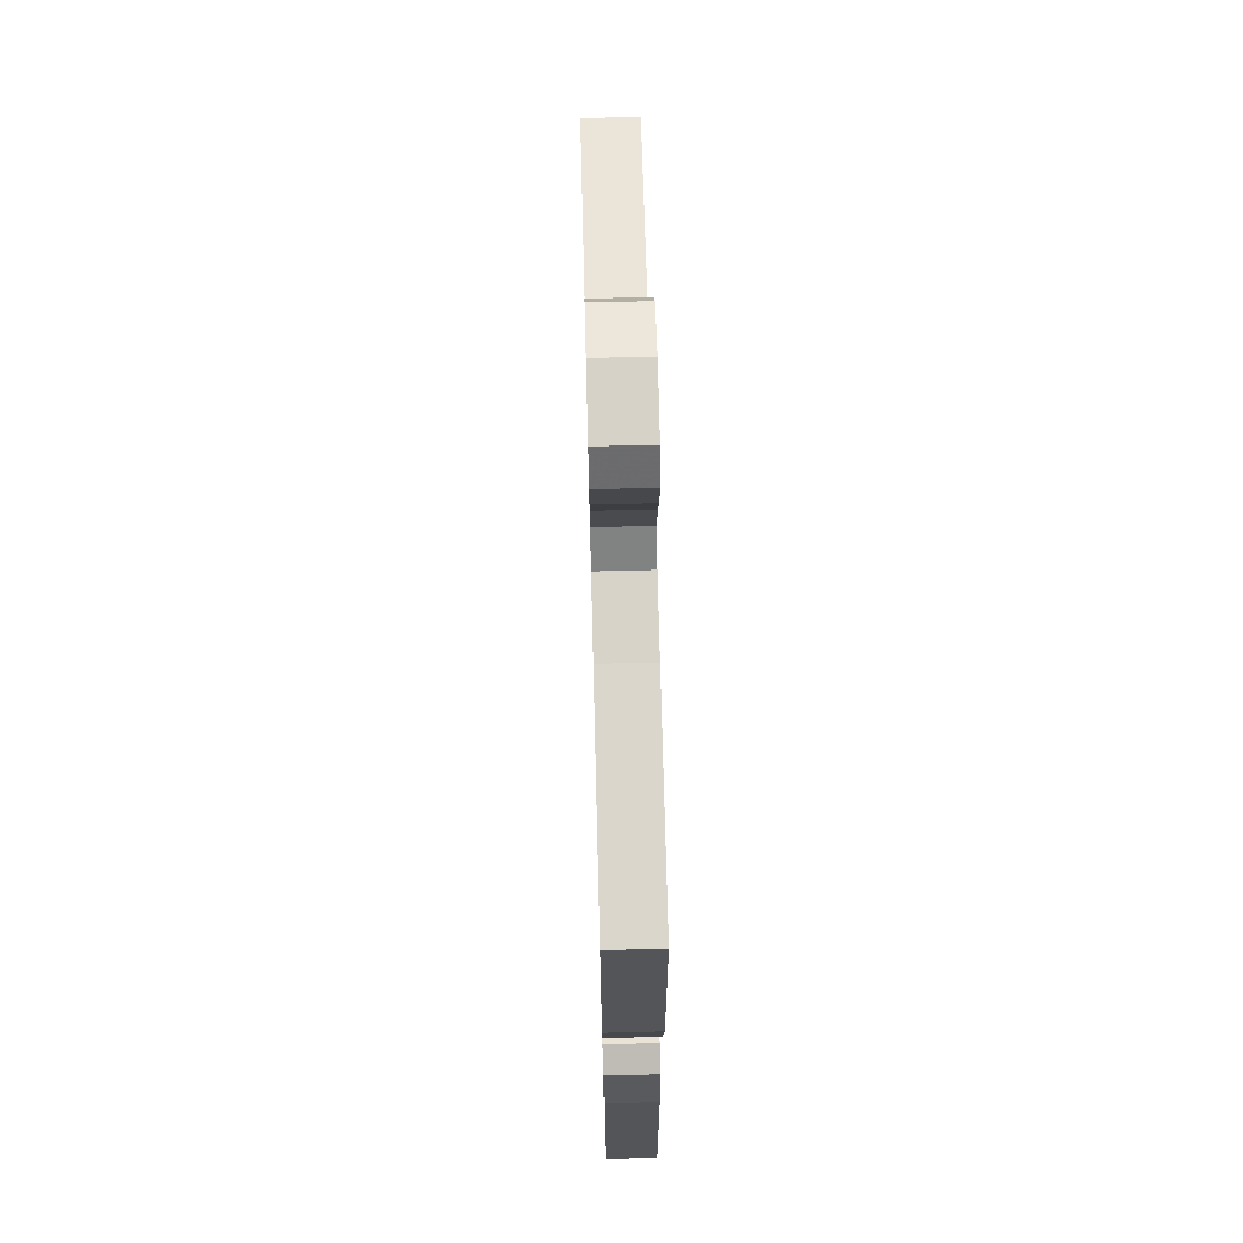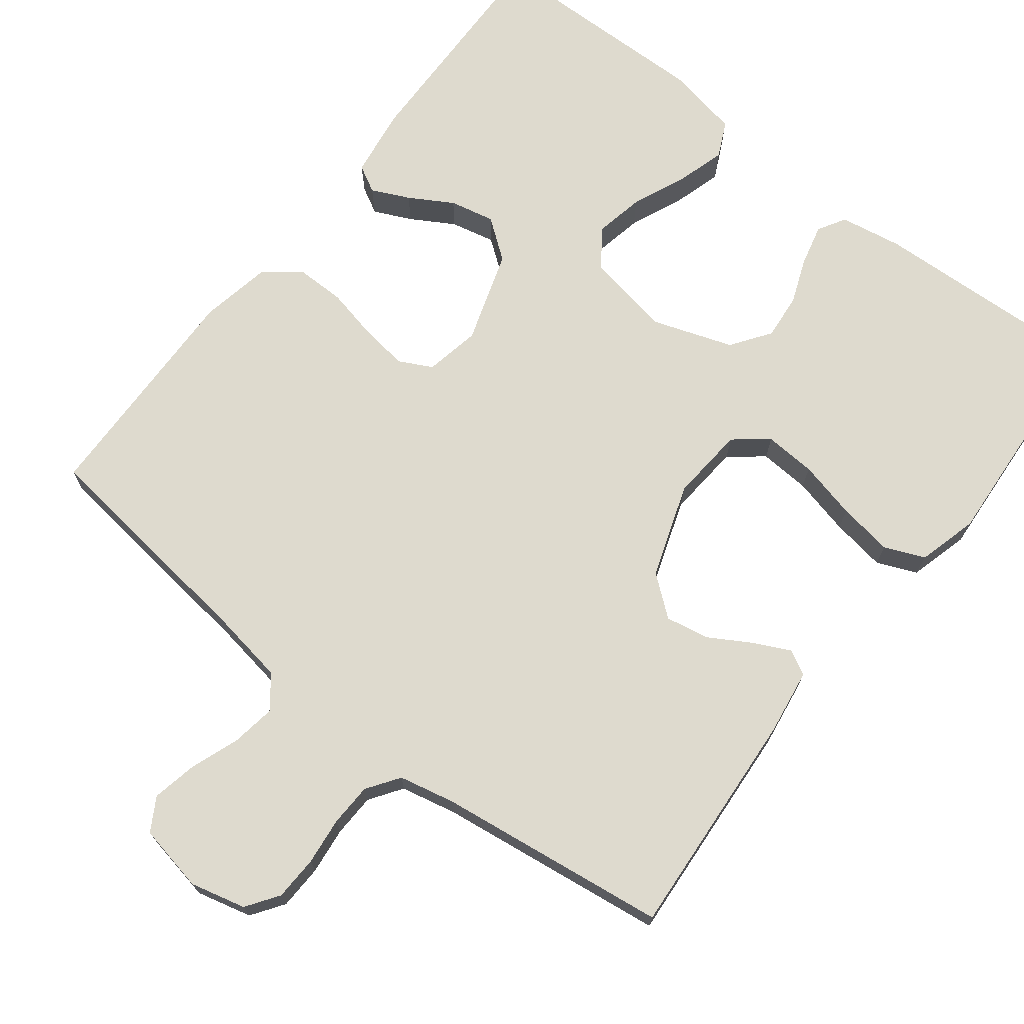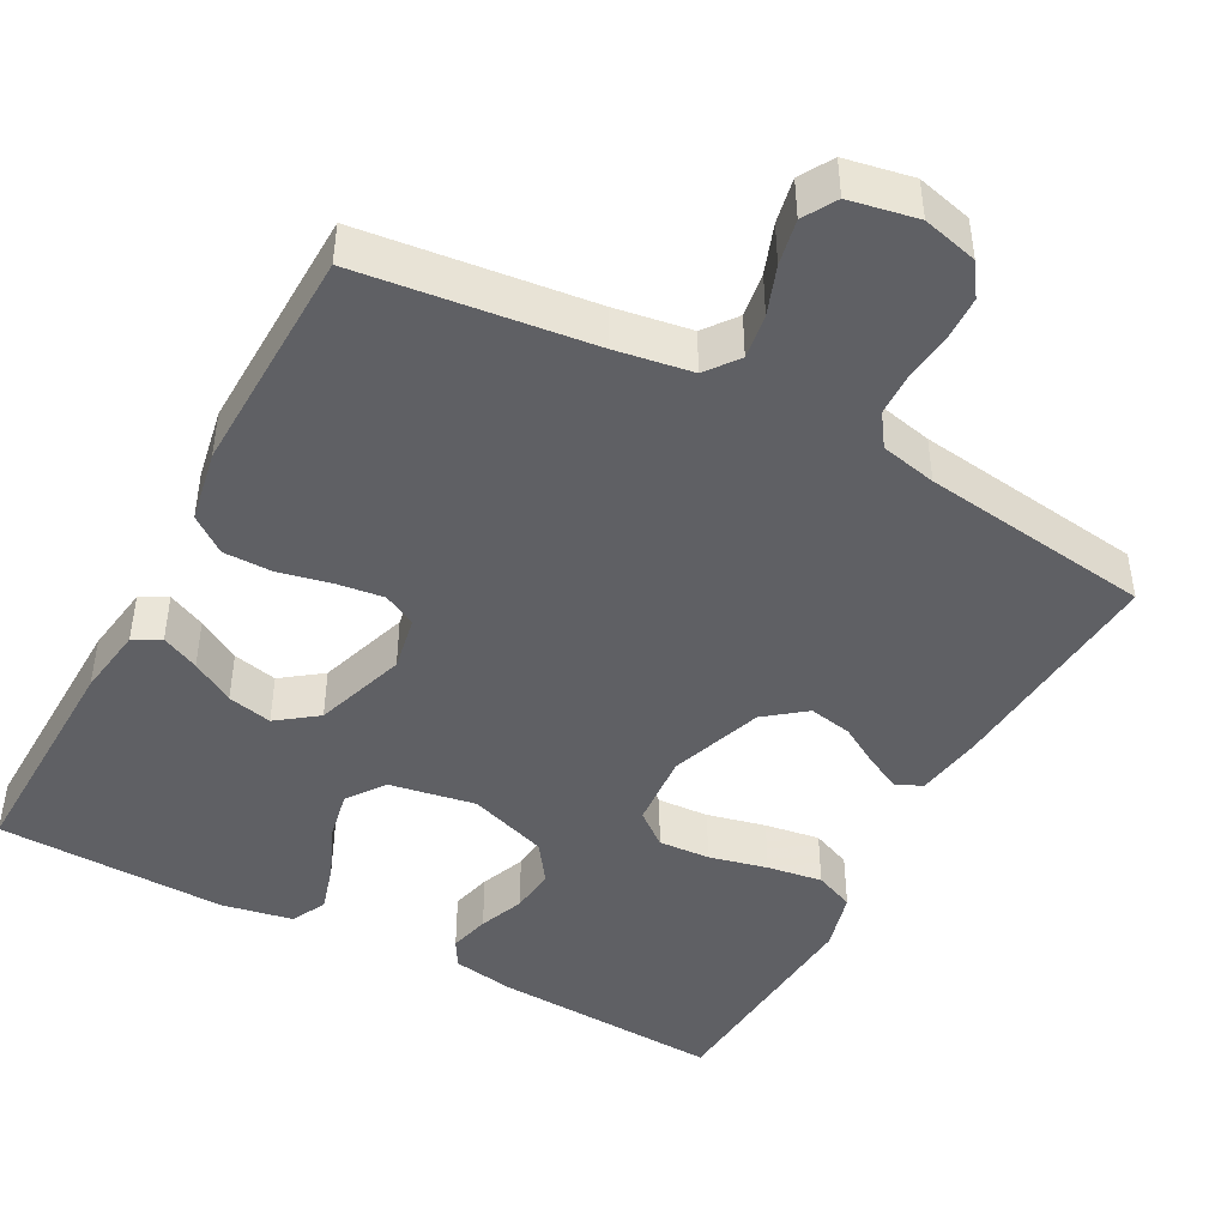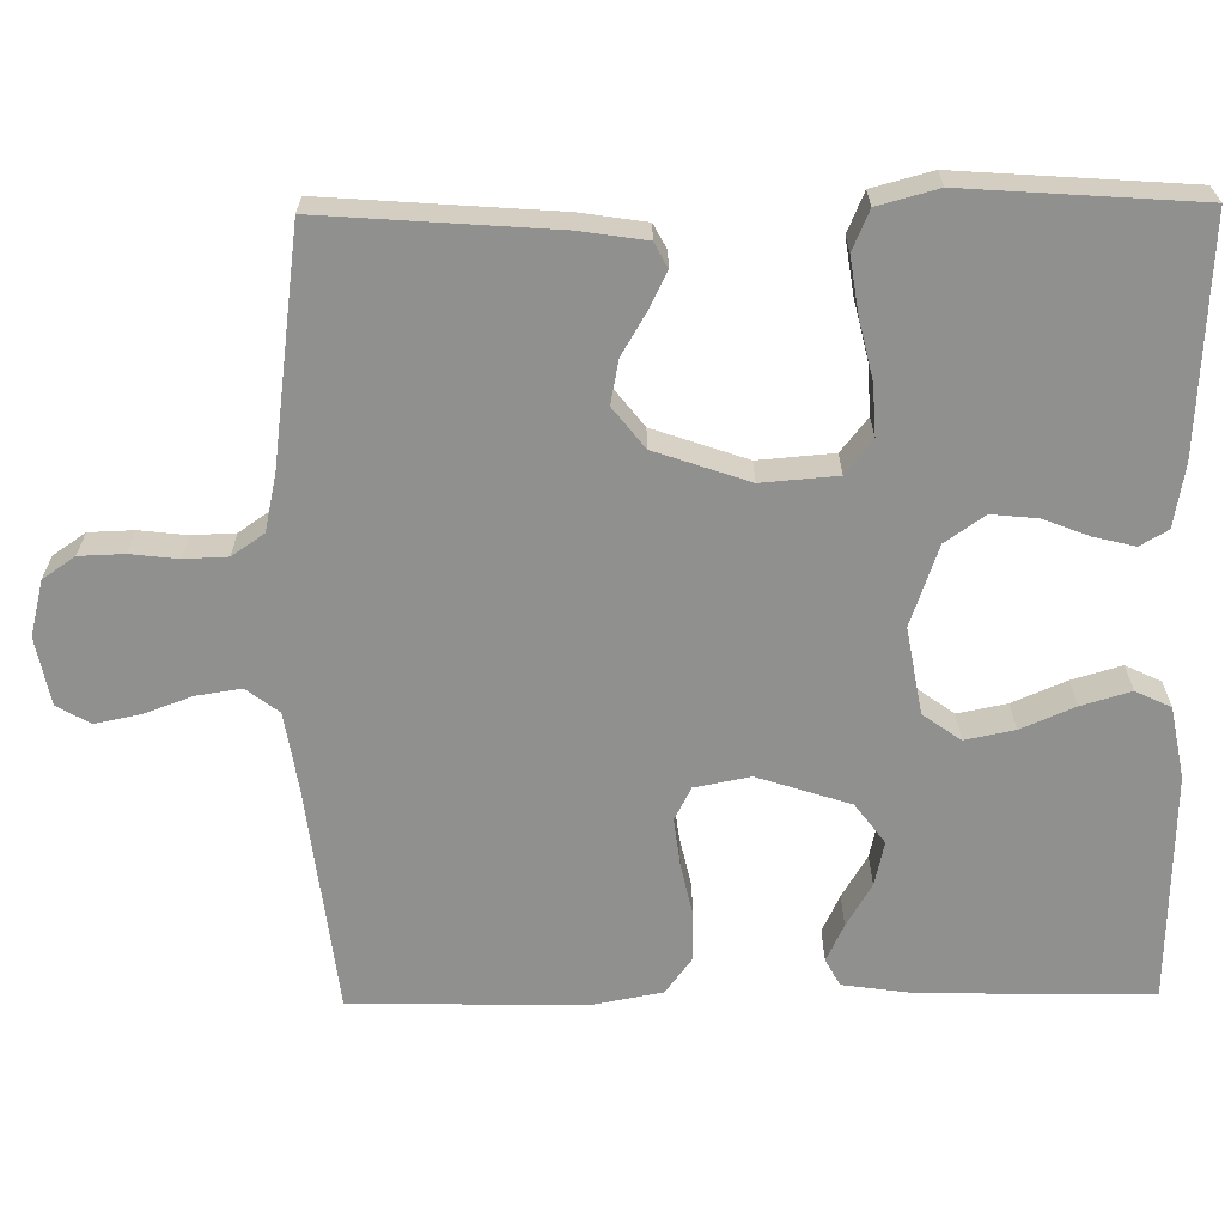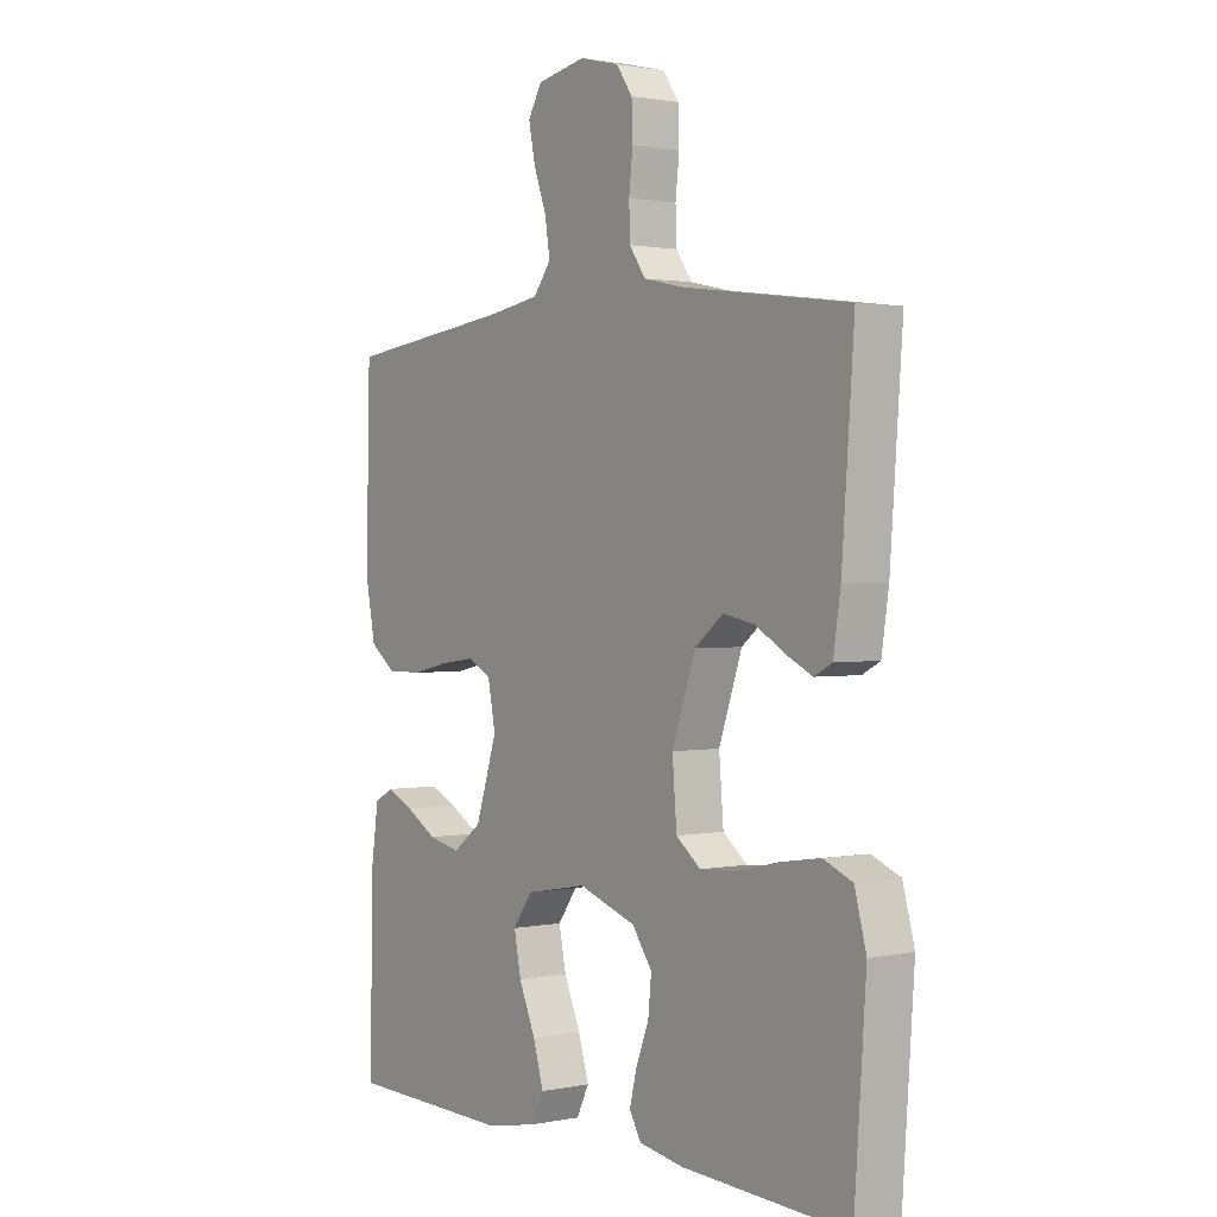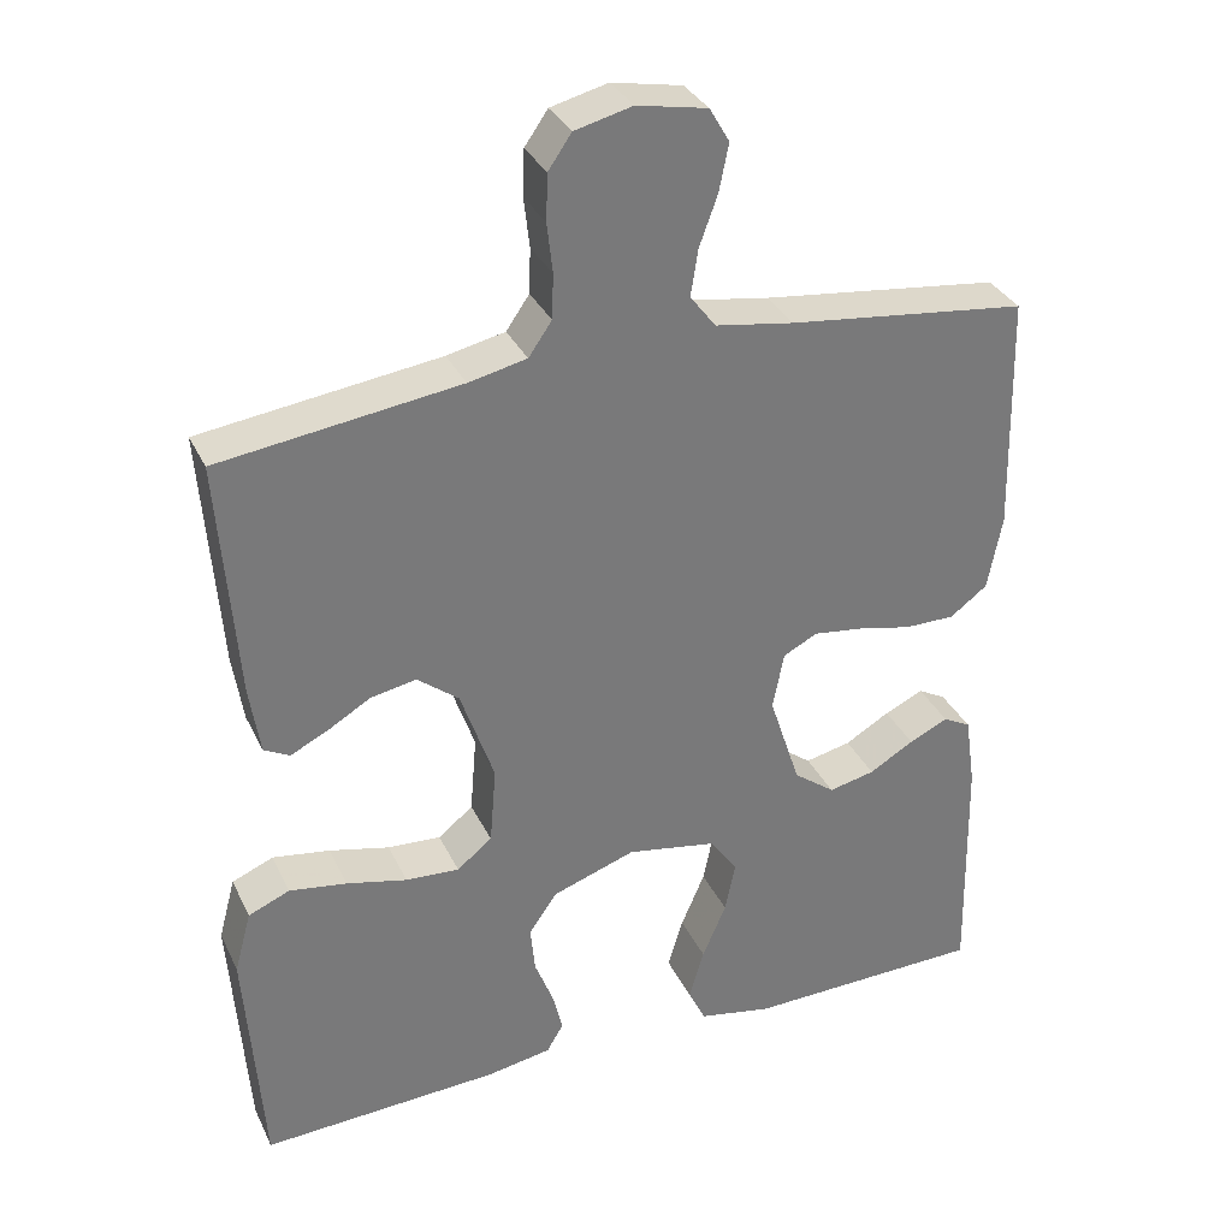
<metadata>
{"format":"obj","ext":"obj","renderer":"f3d","projection":"perspective","resolution":1024,"background":"white","views":[{"elev":66.8,"azim":-91.5,"up":"+Z"},{"elev":71.3,"azim":37.9,"up":"+Y"},{"elev":-45.0,"azim":-28.4,"up":"+Y"},{"elev":-65.5,"azim":90.7,"up":"+Y"},{"elev":1.3,"azim":53.7,"up":"+Z"},{"elev":33.1,"azim":157.4,"up":"+Z"}]}
</metadata>
<code>
v -0.5 0.07 -0.5
v -0.494 0.07 -0.2
v -0.481 0.07 -0.109
v -0.446 0.07 -0.09
v -0.397 0.07 -0.113
v -0.341 0.07 -0.146
v -0.283 0.07 -0.159
v -0.231 0.07 -0.12
v -0.192 0.07 0
v -0.206 0.07 0.072
v -0.249 0.07 0.094
v -0.311 0.07 0.086
v -0.379 0.07 0.071
v -0.442 0.07 0.071
v -0.489 0.07 0.106
v -0.507 0.07 0.2
v -0.5 0.07 0.5
v -0.2 0.07 0.536
v -0.101 0.07 0.552
v -0.069 0.07 0.594
v -0.078 0.07 0.652
v -0.101 0.07 0.715
v -0.113 0.07 0.774
v -0.088 0.07 0.817
v 0 0.07 0.834
v 0.072 0.07 0.816
v 0.101 0.07 0.774
v 0.103 0.07 0.716
v 0.096 0.07 0.654
v 0.098 0.07 0.598
v 0.127 0.07 0.556
v 0.2 0.07 0.54
v 0.5 0.07 0.5
v 0.478 0.07 0.2
v 0.465 0.07 0.114
v 0.433 0.07 0.097
v 0.386 0.07 0.12
v 0.332 0.07 0.152
v 0.275 0.07 0.163
v 0.223 0.07 0.122
v 0.181 0.07 0
v 0.189 0.07 -0.098
v 0.233 0.07 -0.133
v 0.3 0.07 -0.129
v 0.376 0.07 -0.111
v 0.448 0.07 -0.1
v 0.5 0.07 -0.122
v 0.521 0.07 -0.2
v 0.5 0.07 -0.5
v 0.2 0.07 -0.485
v 0.119 0.07 -0.471
v 0.098 0.07 -0.435
v 0.111 0.07 -0.382
v 0.134 0.07 -0.323
v 0.14 0.07 -0.263
v 0.104 0.07 -0.212
v 0 0.07 -0.176
v -0.112 0.07 -0.196
v -0.147 0.07 -0.245
v -0.134 0.07 -0.309
v -0.104 0.07 -0.379
v -0.085 0.07 -0.443
v -0.107 0.07 -0.489
v -0.2 0.07 -0.507
v -0.5 0 -0.5
v -0.494 0 -0.2
v -0.481 0 -0.109
v -0.446 0 -0.09
v -0.397 0 -0.113
v -0.341 0 -0.146
v -0.283 0 -0.159
v -0.231 0 -0.12
v -0.192 0 0
v -0.206 0 0.072
v -0.249 0 0.094
v -0.311 0 0.086
v -0.379 0 0.071
v -0.442 0 0.071
v -0.489 0 0.106
v -0.507 0 0.2
v -0.5 0 0.5
v -0.2 0 0.536
v -0.101 0 0.552
v -0.069 0 0.594
v -0.078 0 0.652
v -0.101 0 0.715
v -0.113 0 0.774
v -0.088 0 0.817
v 0 0 0.834
v 0.072 0 0.816
v 0.101 0 0.774
v 0.103 0 0.716
v 0.096 0 0.654
v 0.098 0 0.598
v 0.127 0 0.556
v 0.2 0 0.54
v 0.5 0 0.5
v 0.478 0 0.2
v 0.465 0 0.114
v 0.433 0 0.097
v 0.386 0 0.12
v 0.332 0 0.152
v 0.275 0 0.163
v 0.223 0 0.122
v 0.181 0 0
v 0.189 0 -0.098
v 0.233 0 -0.133
v 0.3 0 -0.129
v 0.376 0 -0.111
v 0.448 0 -0.1
v 0.5 0 -0.122
v 0.521 0 -0.2
v 0.5 0 -0.5
v 0.2 0 -0.485
v 0.119 0 -0.471
v 0.098 0 -0.435
v 0.111 0 -0.382
v 0.134 0 -0.323
v 0.14 0 -0.263
v 0.104 0 -0.212
v 0 0 -0.176
v -0.112 0 -0.196
v -0.147 0 -0.245
v -0.134 0 -0.309
v -0.104 0 -0.379
v -0.085 0 -0.443
v -0.107 0 -0.489
v -0.2 0 -0.507
f 4 5 6
f 3 4 6
f 2 3 6
f 1 2 6
f 64 1 6
f 63 64 6
f 62 63 6
f 61 62 6
f 60 61 6
f 59 60 6 7
f 58 59 7 8
f 57 58 8 9
f 56 57 9 10
f 52 53 54
f 51 52 54
f 50 51 54
f 49 50 54
f 48 49 54
f 47 48 54
f 46 47 54
f 45 46 54
f 44 45 54
f 43 44 54 55
f 42 43 55 56
f 36 37 38
f 35 36 38
f 34 35 38
f 33 34 38
f 32 33 38
f 31 32 38 39
f 30 31 39 40
f 27 28 29
f 26 27 29
f 25 26 29
f 24 25 29
f 23 24 29
f 22 23 29
f 21 22 29
f 20 21 29 30
f 30 40 41
f 20 30 41
f 19 20 41
f 16 17 18
f 15 16 18
f 14 15 18
f 13 14 18
f 12 13 18
f 11 12 18 19
f 42 56 10
f 41 42 10
f 19 41 10
f 10 11 19
f 70 69 68
f 70 68 67
f 70 67 66
f 70 66 65
f 70 65 128
f 70 128 127
f 70 127 126
f 70 126 125
f 70 125 124
f 71 70 124 123
f 72 71 123 122
f 73 72 122 121
f 74 73 121 120
f 118 117 116
f 118 116 115
f 118 115 114
f 118 114 113
f 118 113 112
f 118 112 111
f 118 111 110
f 118 110 109
f 118 109 108
f 119 118 108 107
f 120 119 107 106
f 102 101 100
f 102 100 99
f 102 99 98
f 102 98 97
f 102 97 96
f 103 102 96 95
f 104 103 95 94
f 93 92 91
f 93 91 90
f 93 90 89
f 93 89 88
f 93 88 87
f 93 87 86
f 93 86 85
f 94 93 85 84
f 105 104 94
f 105 94 84
f 105 84 83
f 82 81 80
f 82 80 79
f 82 79 78
f 82 78 77
f 82 77 76
f 83 82 76 75
f 74 120 106
f 74 106 105
f 74 105 83
f 83 75 74
f 1 65 66 2
f 2 66 67 3
f 3 67 68 4
f 4 68 69 5
f 5 69 70 6
f 6 70 71 7
f 7 71 72 8
f 8 72 73 9
f 9 73 74 10
f 10 74 75 11
f 11 75 76 12
f 12 76 77 13
f 13 77 78 14
f 14 78 79 15
f 15 79 80 16
f 16 80 81 17
f 17 81 82 18
f 18 82 83 19
f 19 83 84 20
f 20 84 85 21
f 21 85 86 22
f 22 86 87 23
f 23 87 88 24
f 24 88 89 25
f 25 89 90 26
f 26 90 91 27
f 27 91 92 28
f 28 92 93 29
f 29 93 94 30
f 30 94 95 31
f 31 95 96 32
f 32 96 97 33
f 33 97 98 34
f 34 98 99 35
f 35 99 100 36
f 36 100 101 37
f 37 101 102 38
f 38 102 103 39
f 39 103 104 40
f 40 104 105 41
f 41 105 106 42
f 42 106 107 43
f 43 107 108 44
f 44 108 109 45
f 45 109 110 46
f 46 110 111 47
f 47 111 112 48
f 48 112 113 49
f 49 113 114 50
f 50 114 115 51
f 51 115 116 52
f 52 116 117 53
f 53 117 118 54
f 54 118 119 55
f 55 119 120 56
f 56 120 121 57
f 57 121 122 58
f 58 122 123 59
f 59 123 124 60
f 60 124 125 61
f 61 125 126 62
f 62 126 127 63
f 63 127 128 64
f 64 128 65 1

</code>
